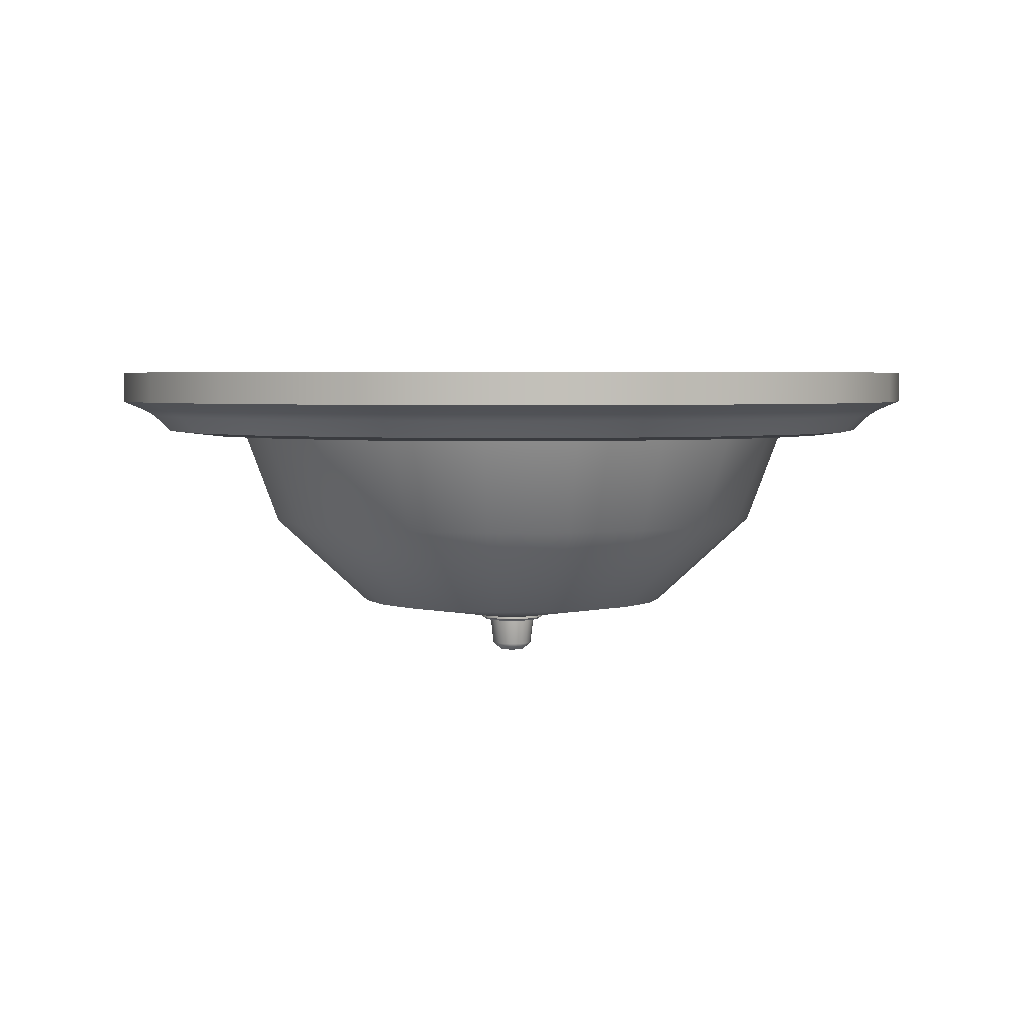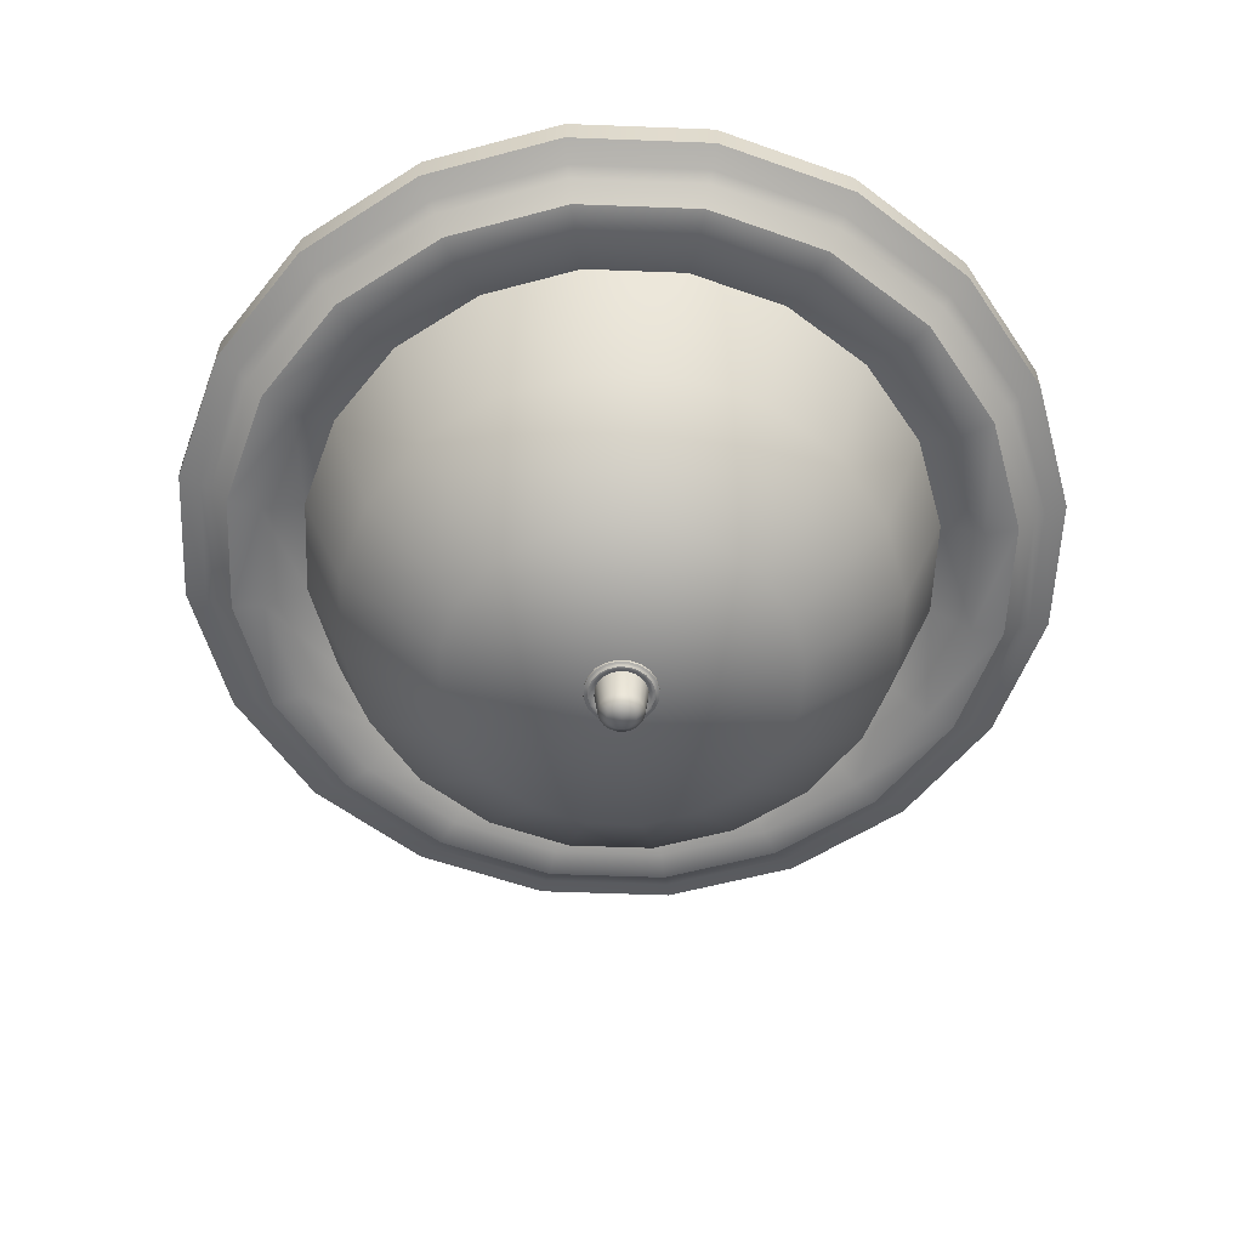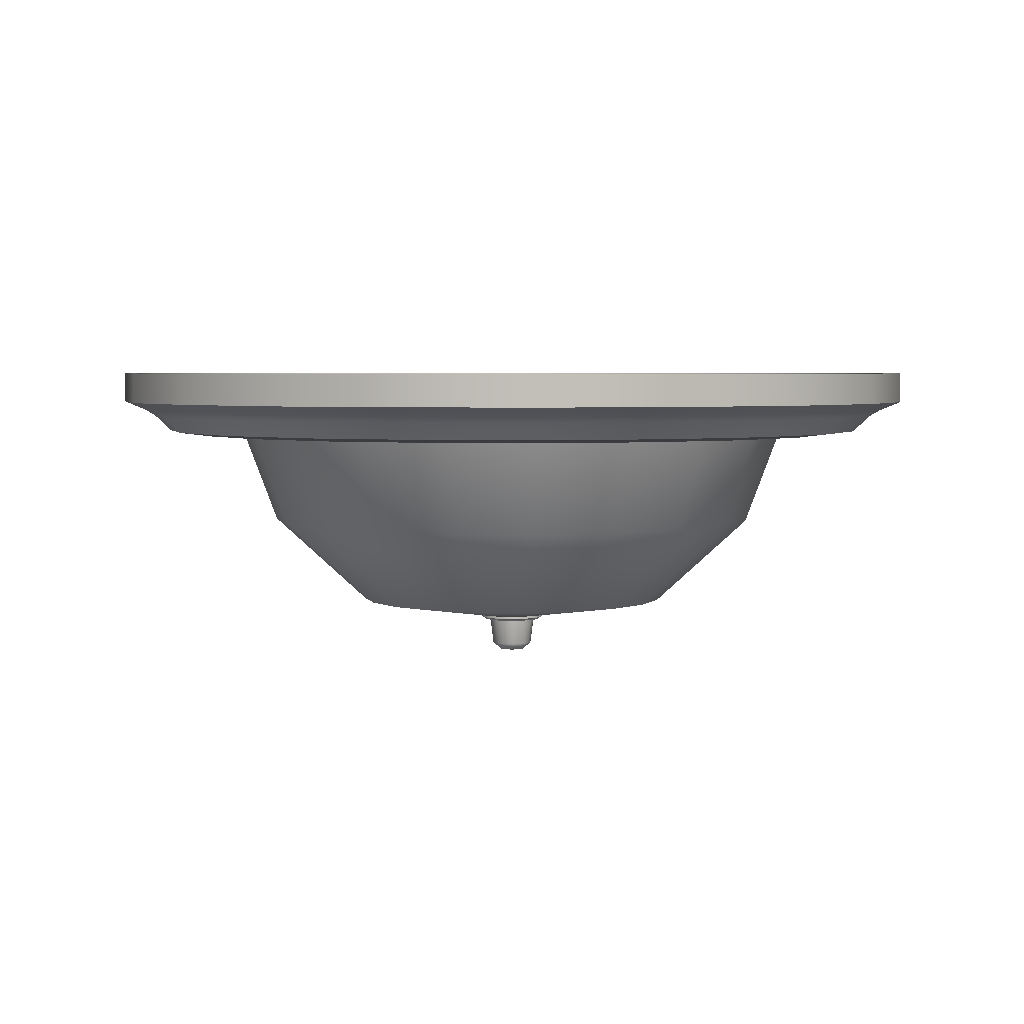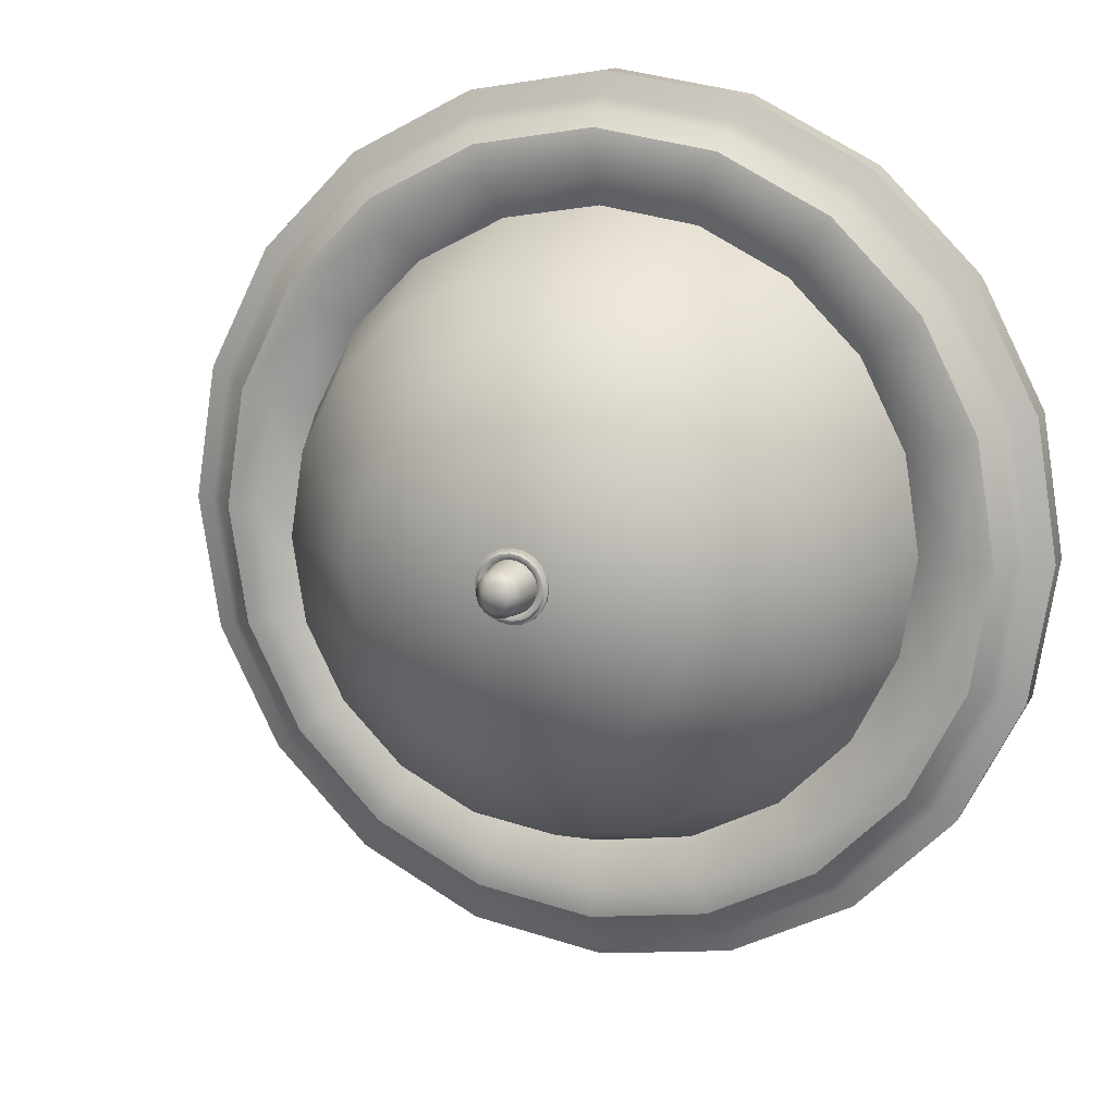
<metadata>
{"format":"obj","ext":"obj","renderer":"f3d","projection":"perspective","resolution":1024,"background":"white","views":[{"elev":3.5,"azim":131.4,"up":"+Y"},{"elev":-57.0,"azim":-47.3,"up":"+Y"},{"elev":3.8,"azim":-130.9,"up":"+Y"},{"elev":13.4,"azim":20.1,"up":"+Z"}]}
</metadata>
<code>
g default
v -4.021 17.62 0.9774
v -4.029 17.62 1.023
v -4.05 17.62 1.065
v -4.083 17.62 1.098
v -4.124 17.62 1.119
v -4.17 17.62 1.126
v -4.216 17.62 1.119
v -4.258 17.62 1.098
v -4.29 17.62 1.065
v -4.312 17.62 1.023
v -4.319 17.62 0.9774
v -4.312 17.62 0.9314
v -4.29 17.62 0.8899
v -4.258 17.62 0.857
v -4.216 17.62 0.8359
v -4.17 17.62 0.8286
v -4.124 17.62 0.8359
v -4.083 17.62 0.857
v -4.05 17.62 0.8899
v -4.029 17.62 0.9314
v -4.038 17.61 0.9774
v -4.05 17.61 0.9774
v -4.045 17.61 1.018
v -4.056 17.61 1.015
v -4.064 17.61 1.055
v -4.073 17.61 1.048
v -4.093 17.61 1.084
v -4.099 17.61 1.075
v -4.129 17.61 1.103
v -4.133 17.61 1.092
v -4.17 17.61 1.109
v -4.17 17.61 1.098
v -4.211 17.61 1.103
v -4.207 17.61 1.092
v -4.247 17.61 1.084
v -4.241 17.61 1.075
v -4.277 17.61 1.055
v -4.267 17.61 1.048
v -4.295 17.61 1.018
v -4.284 17.61 1.015
v -4.302 17.61 0.9774
v -4.29 17.61 0.9774
v -4.295 17.61 0.9367
v -4.284 17.61 0.9402
v -4.277 17.61 0.9
v -4.267 17.61 0.9067
v -4.247 17.61 0.8709
v -4.241 17.61 0.8801
v -4.211 17.61 0.8522
v -4.207 17.61 0.863
v -4.17 17.61 0.8458
v -4.17 17.61 0.8571
v -4.129 17.61 0.8522
v -4.133 17.61 0.863
v -4.093 17.61 0.8709
v -4.099 17.61 0.8801
v -4.064 17.61 0.9
v -4.073 17.61 0.9067
v -4.045 17.61 0.9367
v -4.056 17.61 0.9402
v -4.17 17.45 0.9774
v -4.064 17.61 0.9774
v -4.113 17.46 0.9774
v -4.069 17.61 1.01
v -4.116 17.46 0.9951
v -4.084 17.61 1.04
v -4.124 17.46 1.011
v -4.107 17.61 1.064
v -4.136 17.46 1.024
v -4.137 17.61 1.079
v -4.152 17.46 1.032
v -4.17 17.61 1.084
v -4.17 17.46 1.035
v -4.203 17.61 1.079
v -4.188 17.46 1.032
v -4.233 17.61 1.064
v -4.204 17.46 1.024
v -4.256 17.61 1.04
v -4.216 17.46 1.011
v -4.271 17.61 1.01
v -4.225 17.46 0.9951
v -4.277 17.61 0.9774
v -4.227 17.46 0.9774
v -4.271 17.61 0.9445
v -4.225 17.46 0.9597
v -4.256 17.61 0.9148
v -4.216 17.46 0.9437
v -4.233 17.61 0.8912
v -4.204 17.46 0.9311
v -4.203 17.61 0.8761
v -4.188 17.46 0.923
v -4.17 17.61 0.8709
v -4.17 17.46 0.9202
v -4.137 17.61 0.8761
v -4.152 17.46 0.923
v -4.107 17.61 0.8912
v -4.136 17.46 0.9311
v -4.084 17.61 0.9148
v -4.124 17.46 0.9437
v -4.069 17.61 0.9445
v -4.116 17.46 0.9597
v -4.116 17.49 0.9036
v -4.142 17.49 0.8906
v -4.17 17.49 0.8861
v -4.198 17.49 0.8906
v -4.224 17.49 0.9036
v -4.244 17.49 0.9238
v -4.257 17.49 0.9492
v -4.261 17.49 0.9774
v -4.257 17.49 1.006
v -4.244 17.49 1.031
v -4.224 17.49 1.051
v -4.198 17.49 1.064
v -4.17 17.49 1.069
v -4.142 17.49 1.064
v -4.116 17.49 1.051
v -4.096 17.49 1.031
v -4.083 17.49 1.006
v -4.079 17.49 0.9774
v -4.083 17.49 0.9492
v -4.096 17.49 0.9238
v -4.021 17.63 0.9774
v -4.029 17.63 1.023
v -4.05 17.63 1.065
v -4.083 17.63 1.098
v -4.124 17.63 1.119
v -4.17 17.63 1.126
v -4.216 17.63 1.119
v -4.258 17.63 1.098
v -4.29 17.63 1.065
v -4.312 17.63 1.023
v -4.319 17.63 0.9774
v -4.312 17.63 0.9314
v -4.29 17.63 0.8899
v -4.258 17.63 0.857
v -4.216 17.63 0.8359
v -4.17 17.63 0.8286
v -4.124 17.63 0.8359
v -4.083 17.63 0.857
v -4.05 17.63 0.8899
v -4.029 17.63 0.9314
v -4.033 17.61 0.9774
v -4.039 17.61 1.02
v -4.029 17.61 0.9774
v -4.036 17.61 1.021
v -4.059 17.61 1.058
v -4.056 17.61 1.06
v -4.089 17.61 1.089
v -4.087 17.61 1.092
v -4.128 17.61 1.108
v -4.126 17.61 1.112
v -4.17 17.61 1.115
v -4.17 17.61 1.119
v -4.213 17.61 1.108
v -4.214 17.61 1.112
v -4.251 17.61 1.089
v -4.253 17.61 1.092
v -4.281 17.61 1.058
v -4.284 17.61 1.06
v -4.301 17.61 1.02
v -4.304 17.61 1.021
v -4.308 17.61 0.9774
v -4.311 17.61 0.9774
v -4.301 17.61 0.9349
v -4.304 17.61 0.9337
v -4.281 17.61 0.8966
v -4.284 17.61 0.8944
v -4.251 17.61 0.8661
v -4.253 17.61 0.8631
v -4.213 17.61 0.8466
v -4.214 17.61 0.843
v -4.17 17.61 0.8399
v -4.17 17.61 0.8361
v -4.128 17.61 0.8466
v -4.126 17.61 0.843
v -4.089 17.61 0.8661
v -4.087 17.61 0.8631
v -4.059 17.61 0.8966
v -4.056 17.61 0.8944
v -4.039 17.61 0.9349
v -4.036 17.61 0.9337
v -2.309 18.67 0.9774
v -2.4 18.67 1.552
v -2.665 18.67 2.071
v -3.076 18.67 2.483
v -3.595 18.67 2.747
v -4.17 18.67 2.838
v -4.745 18.67 2.747
v -5.264 18.67 2.483
v -5.675 18.67 2.071
v -5.94 18.67 1.552
v -6.031 18.67 0.9774
v -5.94 18.67 0.4024
v -5.675 18.67 -0.1163
v -5.264 18.67 -0.528
v -4.745 18.67 -0.7923
v -4.17 18.67 -0.8834
v -3.595 18.67 -0.7923
v -3.076 18.67 -0.528
v -2.665 18.67 -0.1163
v -2.4 18.67 0.4024
v -2.524 18.53 0.9774
v -2.667 18.51 0.9774
v -2.605 18.53 1.486
v -2.74 18.51 1.442
v -2.839 18.53 1.945
v -2.954 18.51 1.861
v -3.203 18.53 2.309
v -3.286 18.51 2.194
v -3.662 18.53 2.543
v -3.705 18.51 2.407
v -4.17 18.53 2.623
v -4.17 18.51 2.481
v -4.679 18.53 2.543
v -4.635 18.51 2.407
v -5.137 18.53 2.309
v -5.054 18.51 2.194
v -5.501 18.53 1.945
v -5.386 18.51 1.861
v -5.735 18.53 1.486
v -5.6 18.51 1.442
v -5.816 18.53 0.9774
v -5.674 18.51 0.9774
v -5.735 18.53 0.4688
v -5.6 18.51 0.5128
v -5.501 18.53 0.01008
v -5.386 18.51 0.09363
v -5.137 18.53 -0.354
v -5.054 18.51 -0.239
v -4.679 18.53 -0.5878
v -4.635 18.51 -0.4526
v -4.17 18.53 -0.6683
v -4.17 18.51 -0.5262
v -3.662 18.53 -0.5878
v -3.705 18.51 -0.4526
v -3.203 18.53 -0.354
v -3.286 18.51 -0.239
v -2.839 18.53 0.01008
v -2.954 18.51 0.09363
v -2.605 18.53 0.4688
v -2.74 18.51 0.5128
v -4.17 17.61 0.9774
v -2.838 18.62 0.9774
v -3.454 17.71 0.9774
v -2.903 18.62 1.389
v -3.489 17.71 1.199
v -3.092 18.62 1.76
v -3.591 17.71 1.398
v -3.387 18.62 2.055
v -3.749 17.71 1.557
v -3.758 18.62 2.244
v -3.949 17.71 1.658
v -4.17 18.62 2.309
v -4.17 17.71 1.693
v -4.582 18.62 2.244
v -4.391 17.71 1.658
v -4.953 18.62 2.055
v -4.591 17.71 1.557
v -5.248 18.62 1.76
v -4.749 17.71 1.398
v -5.437 18.62 1.389
v -4.851 17.71 1.199
v -5.502 18.62 0.9774
v -4.886 17.71 0.9774
v -5.437 18.62 0.5658
v -4.851 17.71 0.7562
v -5.248 18.62 0.1944
v -4.749 17.71 0.5567
v -4.953 18.62 -0.1002
v -4.591 17.71 0.3983
v -4.582 18.62 -0.2895
v -4.391 17.71 0.2966
v -4.17 18.62 -0.3546
v -4.17 17.71 0.2616
v -3.758 18.62 -0.2895
v -3.949 17.71 0.2966
v -3.387 18.62 -0.1002
v -3.749 17.71 0.3983
v -3.092 18.62 0.1944
v -3.591 17.71 0.5567
v -2.903 18.62 0.5658
v -3.489 17.71 0.7562
v -3.499 18.1 0.05421
v -3.817 18.1 -0.1079
v -4.17 18.1 -0.1637
v -4.523 18.1 -0.1079
v -4.841 18.1 0.05421
v -5.093 18.1 0.3067
v -5.255 18.1 0.6248
v -5.311 18.1 0.9774
v -5.255 18.1 1.33
v -5.093 18.1 1.648
v -4.841 18.1 1.901
v -4.523 18.1 2.063
v -4.17 18.1 2.119
v -3.817 18.1 2.063
v -3.499 18.1 1.901
v -3.247 18.1 1.648
v -3.085 18.1 1.33
v -3.029 18.1 0.9774
v -3.085 18.1 0.6248
v -3.247 18.1 0.3067
v -2.309 18.8 0.9774
v -2.4 18.8 1.552
v -2.665 18.8 2.071
v -3.076 18.8 2.483
v -3.595 18.8 2.747
v -4.17 18.8 2.838
v -4.745 18.8 2.747
v -5.264 18.8 2.483
v -5.675 18.8 2.071
v -5.94 18.8 1.552
v -6.031 18.8 0.9774
v -5.94 18.8 0.4024
v -5.675 18.8 -0.1163
v -5.264 18.8 -0.528
v -4.745 18.8 -0.7923
v -4.17 18.8 -0.8834
v -3.595 18.8 -0.7923
v -3.076 18.8 -0.528
v -2.665 18.8 -0.1163
v -2.4 18.8 0.4024
v -2.45 18.6 0.9774
v -2.534 18.6 1.509
v -2.404 18.63 0.9774
v -2.49 18.63 1.523
v -2.779 18.6 1.988
v -2.741 18.63 2.016
v -3.159 18.6 2.369
v -3.132 18.63 2.406
v -3.639 18.6 2.613
v -3.624 18.63 2.657
v -4.17 18.6 2.697
v -4.17 18.63 2.744
v -4.702 18.6 2.613
v -4.716 18.63 2.657
v -5.181 18.6 2.369
v -5.208 18.63 2.406
v -5.561 18.6 1.988
v -5.599 18.63 2.016
v -5.806 18.6 1.509
v -5.85 18.63 1.523
v -5.89 18.6 0.9774
v -5.936 18.63 0.9774
v -5.806 18.6 0.446
v -5.85 18.63 0.4316
v -5.561 18.6 -0.03348
v -5.599 18.63 -0.06079
v -5.181 18.6 -0.414
v -5.208 18.63 -0.4516
v -4.702 18.6 -0.6582
v -4.716 18.63 -0.7024
v -4.17 18.6 -0.7424
v -4.17 18.63 -0.7889
v -3.639 18.6 -0.6582
v -3.624 18.63 -0.7024
v -3.159 18.6 -0.414
v -3.132 18.63 -0.4516
v -2.779 18.6 -0.03348
v -2.741 18.63 -0.06079
v -2.534 18.6 0.446
v -2.49 18.63 0.4316
g pPipe4
f 21 22 60 59
f 22 21 23 24
f 24 23 25 26
f 26 25 27 28
f 28 27 29 30
f 30 29 31 32
f 32 31 33 34
f 34 33 35 36
f 36 35 37 38
f 38 37 39 40
f 40 39 41 42
f 42 41 43 44
f 44 43 45 46
f 46 45 47 48
f 48 47 49 50
f 50 49 51 52
f 52 51 53 54
f 54 53 55 56
f 56 55 57 58
f 58 57 59 60
f 143 142 144 145
f 146 143 145 147
f 148 146 147 149
f 150 148 149 151
f 152 150 151 153
f 154 152 153 155
f 156 154 155 157
f 158 156 157 159
f 160 158 159 161
f 162 160 161 163
f 164 162 163 165
f 166 164 165 167
f 168 166 167 169
f 170 168 169 171
f 172 170 171 173
f 174 172 173 175
f 176 174 175 177
f 178 176 177 179
f 180 178 179 181
f 142 180 181 144
f 62 119 120 100
f 119 62 64 118
f 118 64 66 117
f 117 66 68 116
f 116 68 70 115
f 115 70 72 114
f 114 72 74 113
f 113 74 76 112
f 112 76 78 111
f 111 78 80 110
f 110 80 82 109
f 109 82 84 108
f 108 84 86 107
f 107 86 88 106
f 106 88 90 105
f 105 90 92 104
f 104 92 94 103
f 103 94 96 102
f 121 102 96 98
f 121 98 100 120
f 22 24 64 62
f 24 26 66 64
f 26 28 68 66
f 28 30 70 68
f 30 32 72 70
f 32 34 74 72
f 34 36 76 74
f 36 38 78 76
f 38 40 80 78
f 40 42 82 80
f 42 44 84 82
f 44 46 86 84
f 46 48 88 86
f 48 50 90 88
f 50 52 92 90
f 52 54 94 92
f 54 56 96 94
f 56 58 98 96
f 58 60 100 98
f 60 22 62 100
f 63 65 61
f 65 67 61
f 67 69 61
f 69 71 61
f 71 73 61
f 73 75 61
f 75 77 61
f 77 79 61
f 79 81 61
f 81 83 61
f 83 85 61
f 85 87 61
f 87 89 61
f 89 91 61
f 91 93 61
f 93 95 61
f 95 97 61
f 97 99 61
f 99 101 61
f 101 63 61
f 95 103 102 97
f 93 104 103 95
f 91 105 104 93
f 89 106 105 91
f 87 107 106 89
f 85 108 107 87
f 83 109 108 85
f 81 110 109 83
f 79 111 110 81
f 77 112 111 79
f 75 113 112 77
f 73 114 113 75
f 71 115 114 73
f 69 116 115 71
f 67 117 116 69
f 65 118 117 67
f 63 119 118 65
f 120 119 63 101
f 99 121 120 101
f 97 102 121 99
f 2 1 122 123
f 3 2 123 124
f 4 3 124 125
f 5 4 125 126
f 6 5 126 127
f 7 6 127 128
f 8 7 128 129
f 9 8 129 130
f 10 9 130 131
f 11 10 131 132
f 12 11 132 133
f 13 12 133 134
f 14 13 134 135
f 15 14 135 136
f 16 15 136 137
f 17 16 137 138
f 18 17 138 139
f 19 18 139 140
f 20 19 140 141
f 1 20 141 122
f 23 21 142 143
f 1 2 145 144
f 25 23 143 146
f 2 3 147 145
f 27 25 146 148
f 3 4 149 147
f 29 27 148 150
f 4 5 151 149
f 31 29 150 152
f 5 6 153 151
f 33 31 152 154
f 6 7 155 153
f 35 33 154 156
f 7 8 157 155
f 37 35 156 158
f 8 9 159 157
f 39 37 158 160
f 9 10 161 159
f 41 39 160 162
f 10 11 163 161
f 43 41 162 164
f 11 12 165 163
f 45 43 164 166
f 12 13 167 165
f 47 45 166 168
f 13 14 169 167
f 49 47 168 170
f 14 15 171 169
f 51 49 170 172
f 15 16 173 171
f 53 51 172 174
f 16 17 175 173
f 55 53 174 176
f 17 18 177 175
f 57 55 176 178
f 18 19 179 177
f 59 57 178 180
f 19 20 181 179
f 21 59 180 142
f 20 1 144 181
f 202 203 241 240
f 203 202 204 205
f 205 204 206 207
f 207 206 208 209
f 209 208 210 211
f 211 210 212 213
f 213 212 214 215
f 215 214 216 217
f 217 216 218 219
f 219 218 220 221
f 221 220 222 223
f 223 222 224 225
f 225 224 226 227
f 227 226 228 229
f 229 228 230 231
f 231 230 232 233
f 233 232 234 235
f 235 234 236 237
f 237 236 238 239
f 239 238 240 241
f 324 323 325 326
f 327 324 326 328
f 329 327 328 330
f 331 329 330 332
f 333 331 332 334
f 335 333 334 336
f 337 335 336 338
f 339 337 338 340
f 341 339 340 342
f 343 341 342 344
f 345 343 344 346
f 347 345 346 348
f 349 347 348 350
f 351 349 350 352
f 353 351 352 354
f 355 353 354 356
f 357 355 356 358
f 359 357 358 360
f 361 359 360 362
f 323 361 362 325
f 243 300 301 281
f 300 243 245 299
f 299 245 247 298
f 298 247 249 297
f 297 249 251 296
f 296 251 253 295
f 295 253 255 294
f 294 255 257 293
f 293 257 259 292
f 292 259 261 291
f 291 261 263 290
f 290 263 265 289
f 289 265 267 288
f 288 267 269 287
f 287 269 271 286
f 286 271 273 285
f 285 273 275 284
f 284 275 277 283
f 302 283 277 279
f 302 279 281 301
f 203 205 245 243
f 205 207 247 245
f 207 209 249 247
f 209 211 251 249
f 211 213 253 251
f 213 215 255 253
f 215 217 257 255
f 217 219 259 257
f 219 221 261 259
f 221 223 263 261
f 223 225 265 263
f 225 227 267 265
f 227 229 269 267
f 229 231 271 269
f 231 233 273 271
f 233 235 275 273
f 235 237 277 275
f 237 239 279 277
f 239 241 281 279
f 241 203 243 281
f 244 246 242
f 246 248 242
f 248 250 242
f 250 252 242
f 252 254 242
f 254 256 242
f 256 258 242
f 258 260 242
f 260 262 242
f 262 264 242
f 264 266 242
f 266 268 242
f 268 270 242
f 270 272 242
f 272 274 242
f 274 276 242
f 276 278 242
f 278 280 242
f 280 282 242
f 282 244 242
f 276 284 283 278
f 274 285 284 276
f 272 286 285 274
f 270 287 286 272
f 268 288 287 270
f 266 289 288 268
f 264 290 289 266
f 262 291 290 264
f 260 292 291 262
f 258 293 292 260
f 256 294 293 258
f 254 295 294 256
f 252 296 295 254
f 250 297 296 252
f 248 298 297 250
f 246 299 298 248
f 244 300 299 246
f 301 300 244 282
f 280 302 301 282
f 278 283 302 280
f 183 182 303 304
f 184 183 304 305
f 185 184 305 306
f 186 185 306 307
f 187 186 307 308
f 188 187 308 309
f 189 188 309 310
f 190 189 310 311
f 191 190 311 312
f 192 191 312 313
f 193 192 313 314
f 194 193 314 315
f 195 194 315 316
f 196 195 316 317
f 197 196 317 318
f 198 197 318 319
f 199 198 319 320
f 200 199 320 321
f 201 200 321 322
f 182 201 322 303
f 204 202 323 324
f 182 183 326 325
f 206 204 324 327
f 183 184 328 326
f 208 206 327 329
f 184 185 330 328
f 210 208 329 331
f 185 186 332 330
f 212 210 331 333
f 186 187 334 332
f 214 212 333 335
f 187 188 336 334
f 216 214 335 337
f 188 189 338 336
f 218 216 337 339
f 189 190 340 338
f 220 218 339 341
f 190 191 342 340
f 222 220 341 343
f 191 192 344 342
f 224 222 343 345
f 192 193 346 344
f 226 224 345 347
f 193 194 348 346
f 228 226 347 349
f 194 195 350 348
f 230 228 349 351
f 195 196 352 350
f 232 230 351 353
f 196 197 354 352
f 234 232 353 355
f 197 198 356 354
f 236 234 355 357
f 198 199 358 356
f 238 236 357 359
f 199 200 360 358
f 240 238 359 361
f 200 201 362 360
f 202 240 361 323
f 201 182 325 362

</code>
